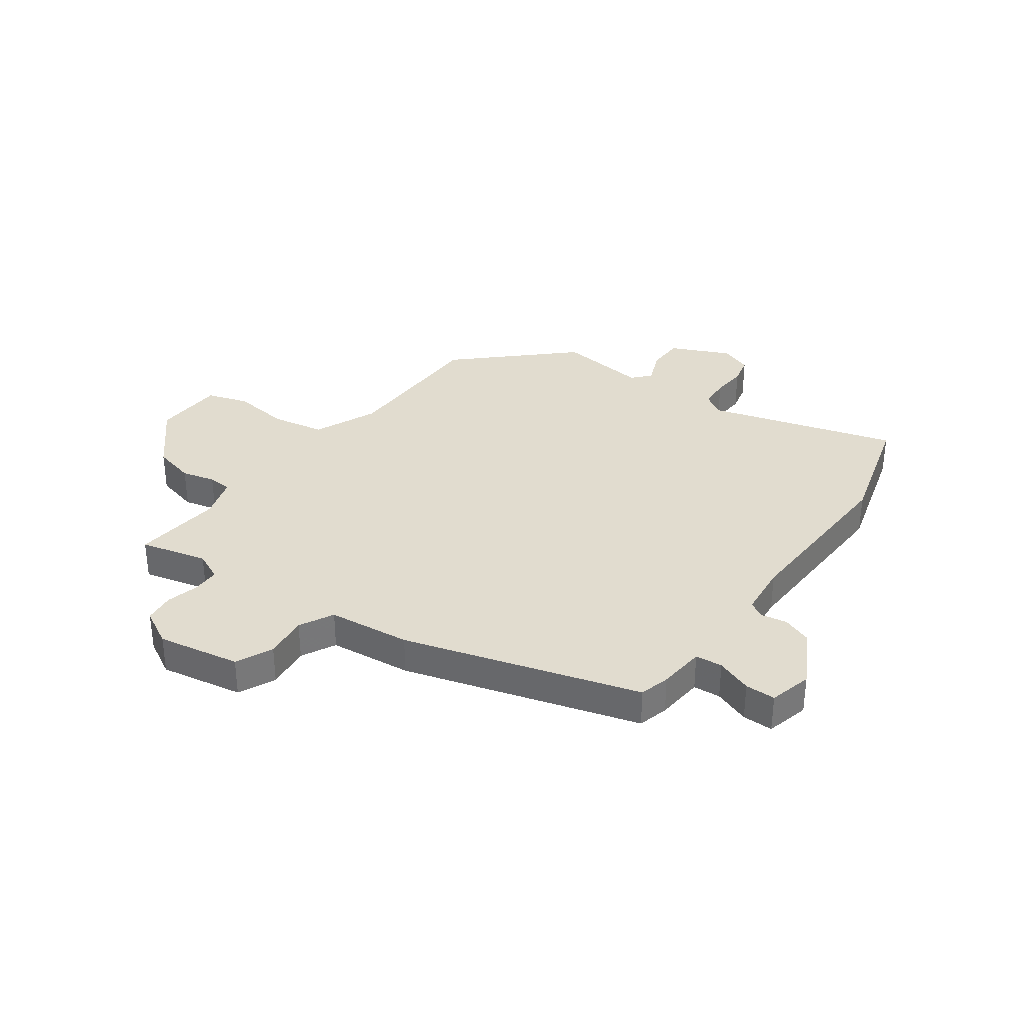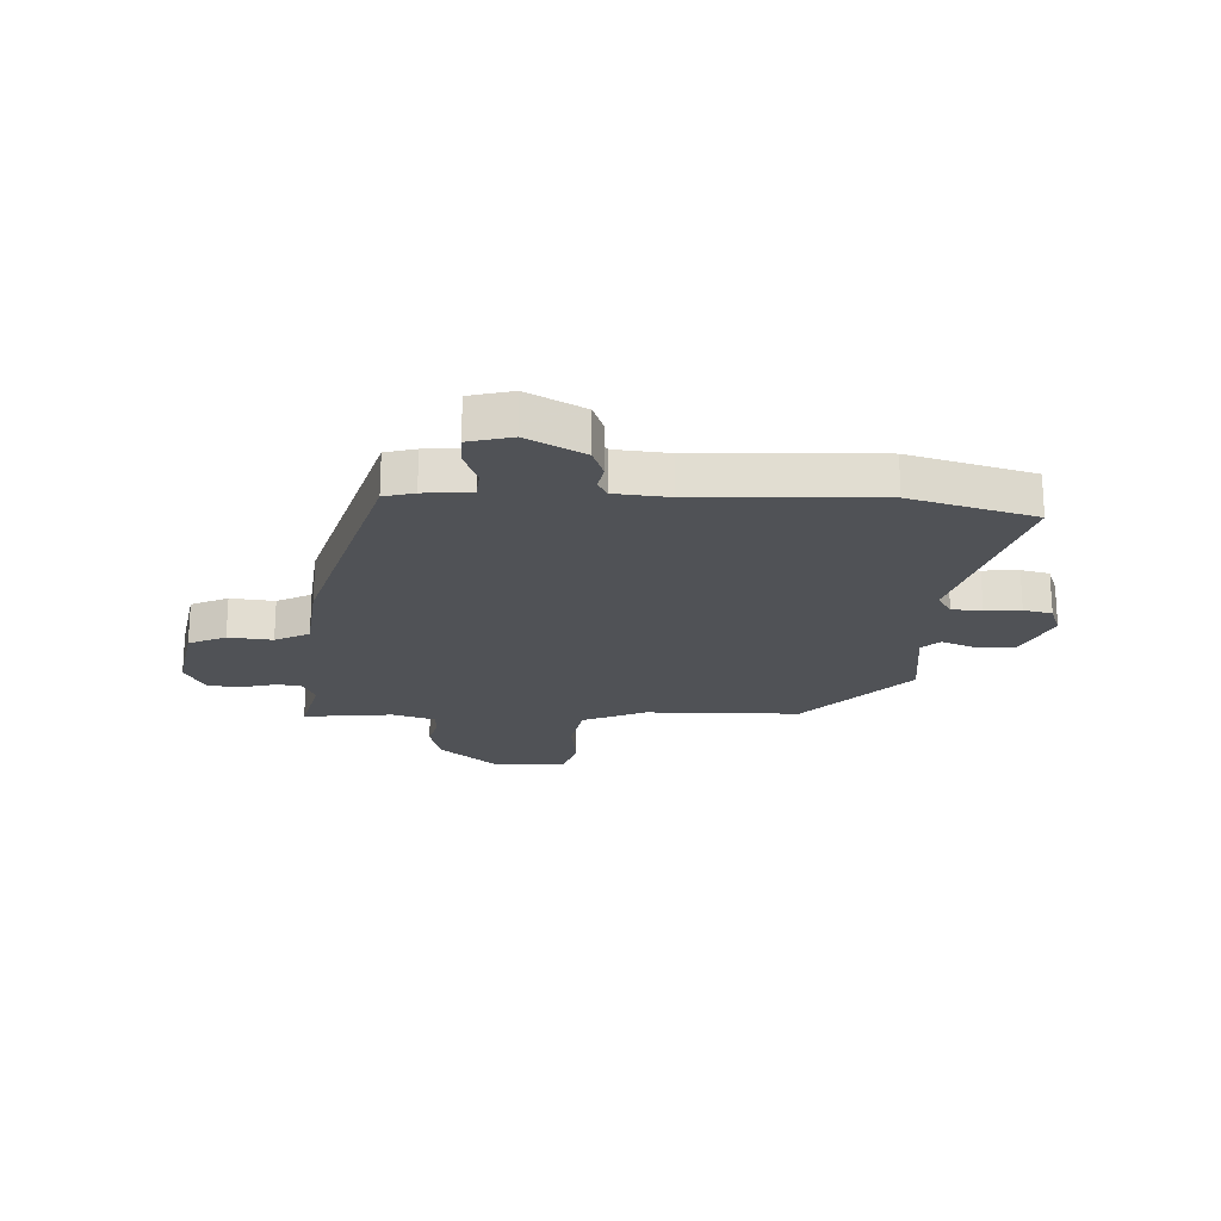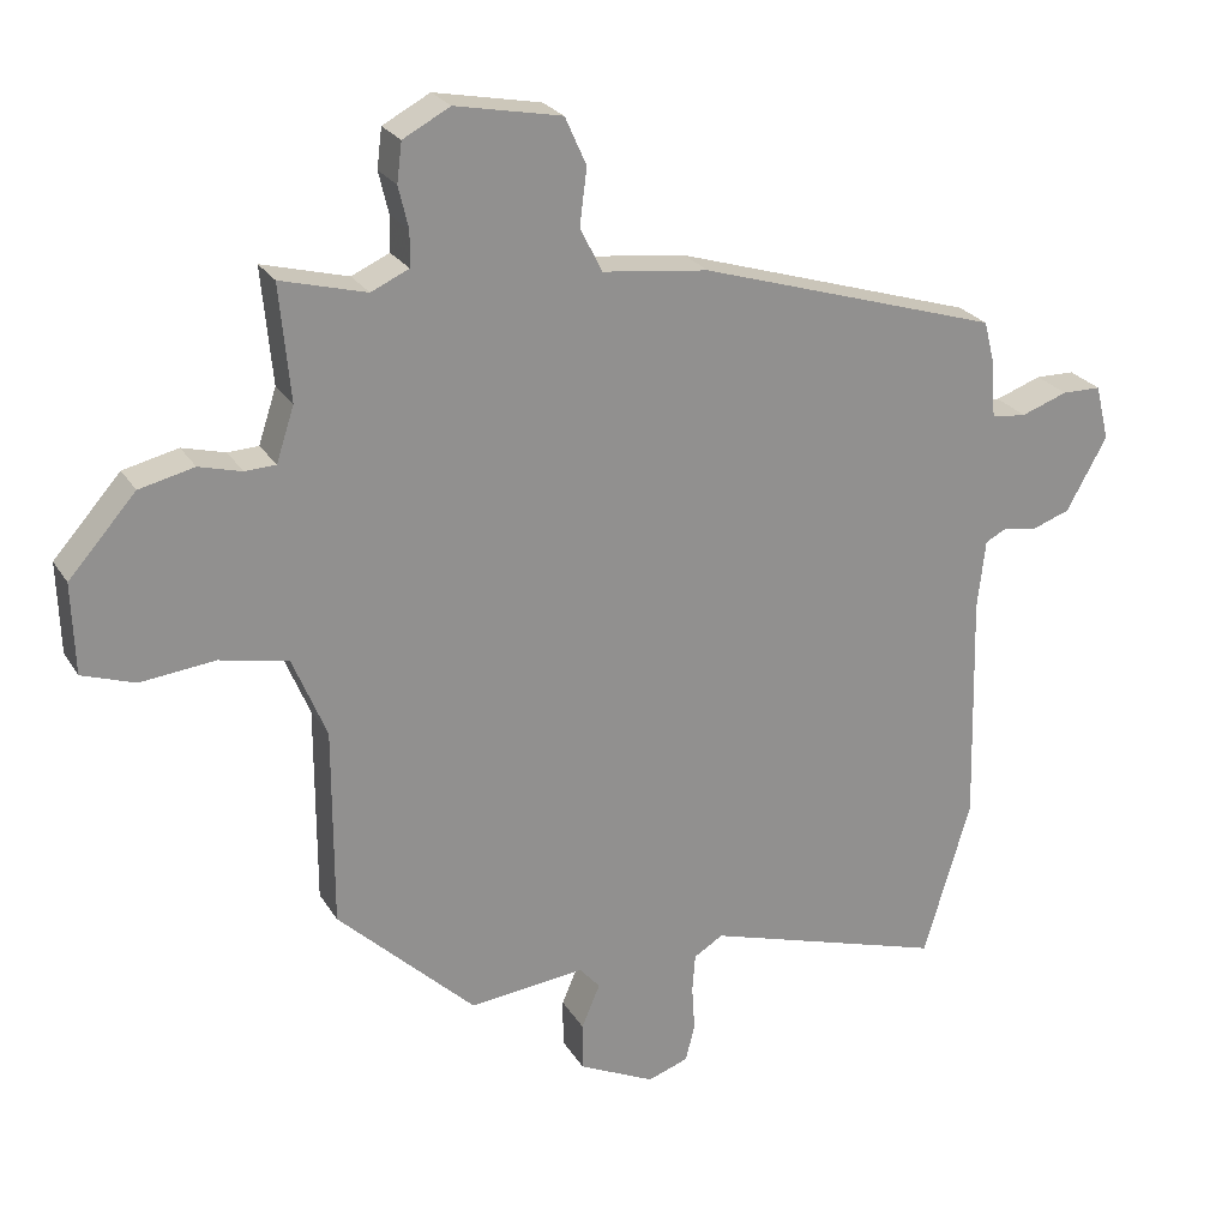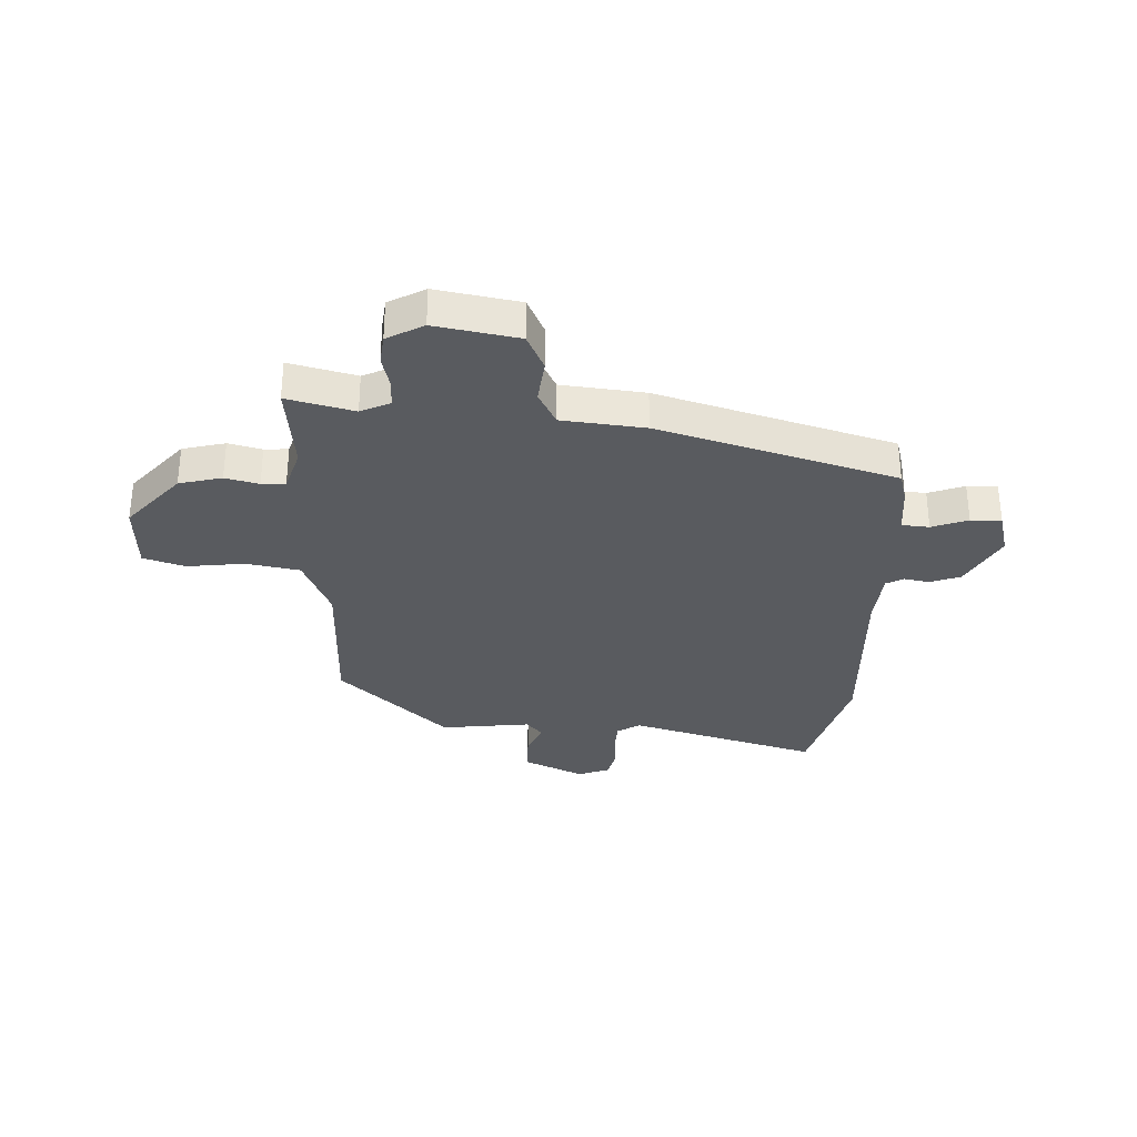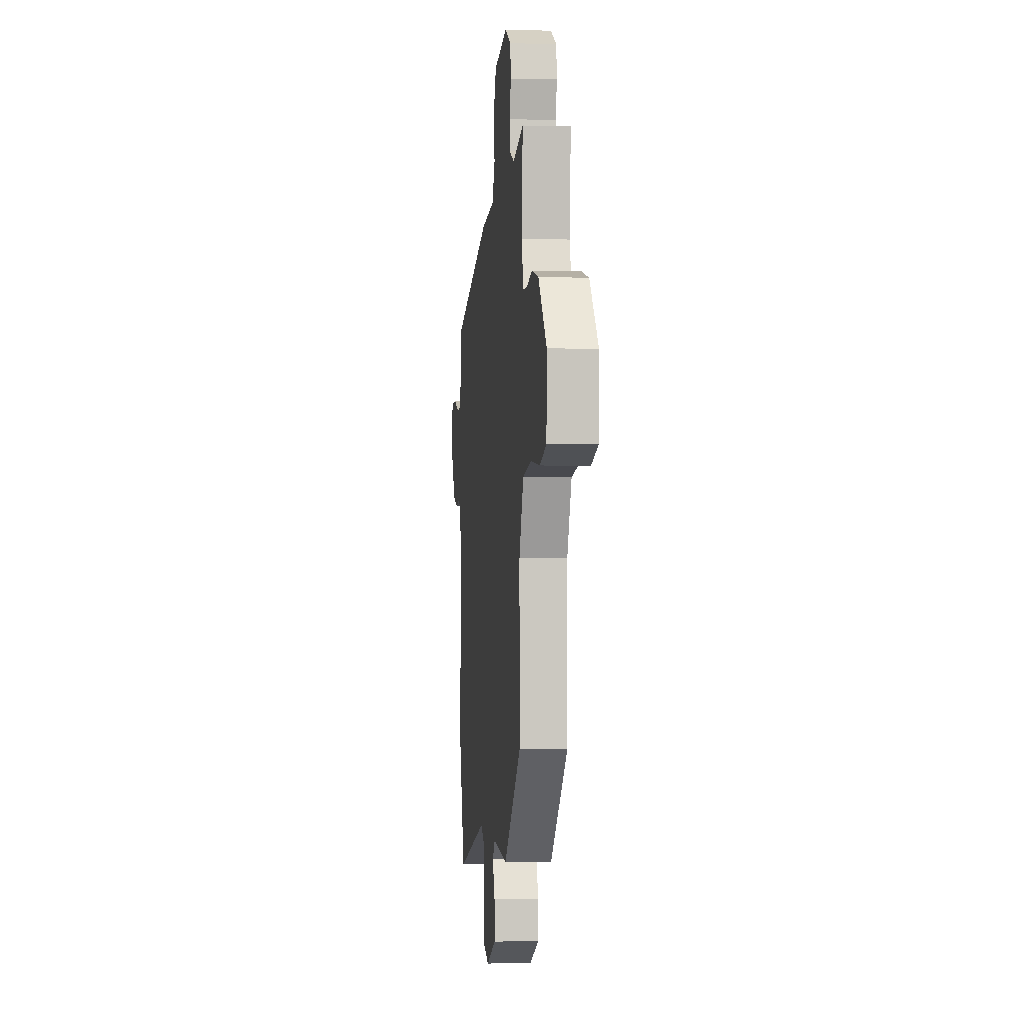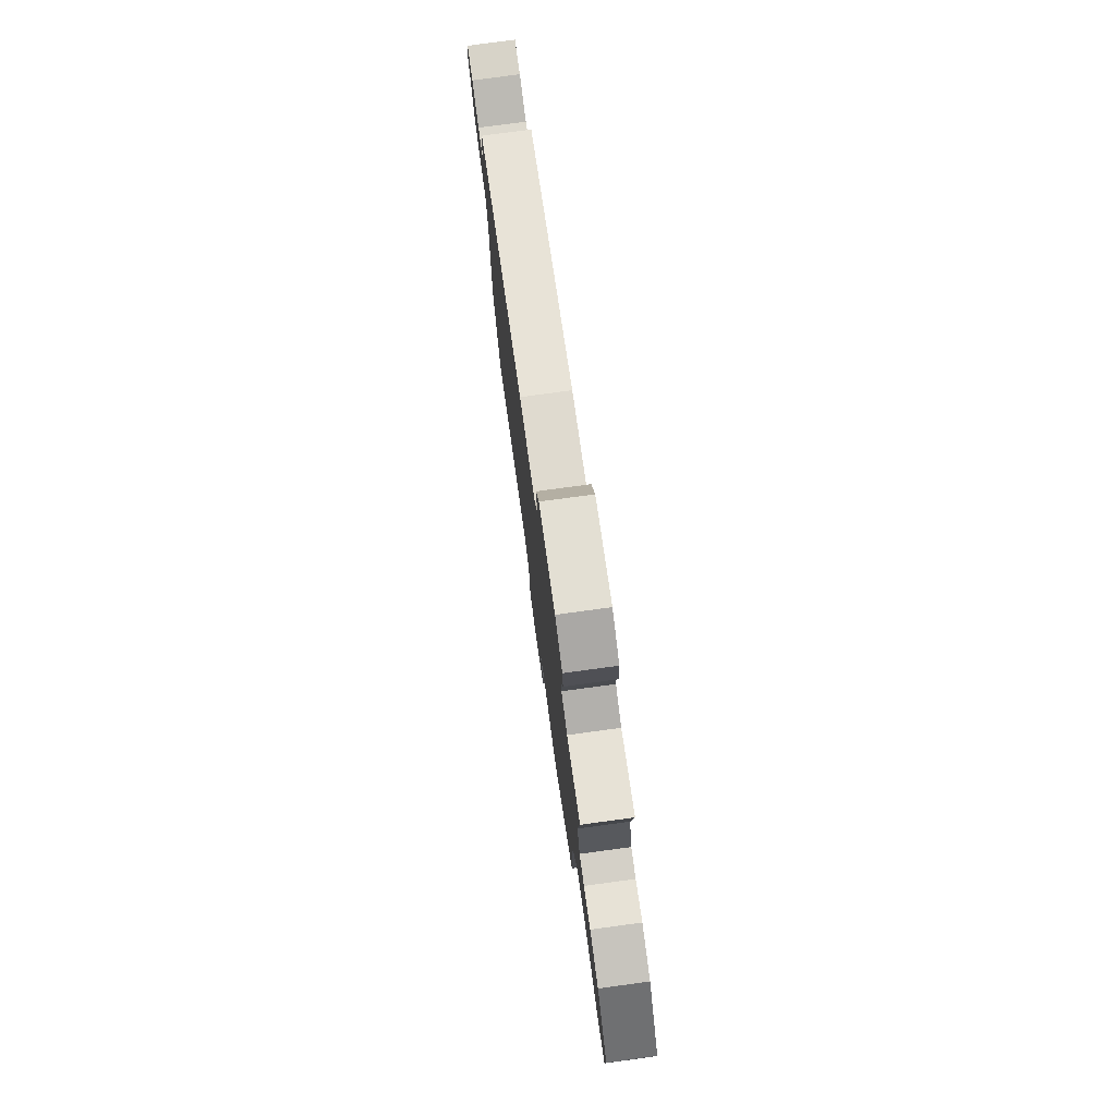
<metadata>
{"format":"obj","ext":"obj","renderer":"f3d","projection":"perspective","resolution":1024,"background":"white","views":[{"elev":34.4,"azim":36.6,"up":"+Y"},{"elev":-21.0,"azim":88.3,"up":"+Y"},{"elev":24.5,"azim":-24.3,"up":"+Z"},{"elev":-32.1,"azim":-1.5,"up":"+Y"},{"elev":-1.5,"azim":-96.2,"up":"+Z"},{"elev":77.4,"azim":-97.7,"up":"+Z"}]}
</metadata>
<code>
v -0.493 0.07 0.551
v -0.373 0.07 0.519
v -0.32 0.07 0.543
v -0.319 0.07 0.592
v -0.333 0.07 0.651
v -0.326 0.07 0.706
v -0.26 0.07 0.741
v -0.111 0.07 0.712
v -0.081 0.07 0.645
v -0.091 0.07 0.566
v -0.06 0.07 0.504
v 0.089 0.07 0.486
v 0.512 0.07 0.355
v 0.526 0.07 0.3
v 0.533 0.07 0.215
v 0.582 0.07 0.21
v 0.647 0.07 0.233
v 0.702 0.07 0.232
v 0.721 0.07 0.154
v 0.664 0.07 0.052
v 0.61 0.07 0.033
v 0.564 0.07 0.042
v 0.533 0.07 0.026
v 0.522 0.07 -0.071
v 0.53 0.07 -0.398
v 0.464 0.07 -0.62
v 0.125 0.07 -0.516
v 0.084 0.07 -0.541
v 0.08 0.07 -0.595
v 0.084 0.07 -0.659
v 0.071 0.07 -0.71
v 0.014 0.07 -0.73
v -0.093 0.07 -0.679
v -0.093 0.07 -0.612
v -0.067 0.07 -0.551
v -0.096 0.07 -0.518
v -0.258 0.07 -0.535
v -0.451 0.07 -0.35
v -0.451 0.07 -0.072
v -0.499 0.07 0.043
v -0.594 0.07 0.062
v -0.699 0.07 0.051
v -0.773 0.07 0.076
v -0.777 0.07 0.203
v -0.683 0.07 0.309
v -0.606 0.07 0.327
v -0.546 0.07 0.311
v -0.503 0.07 0.313
v -0.478 0.07 0.389
v -0.493 0 0.551
v -0.373 0 0.519
v -0.32 0 0.543
v -0.319 0 0.592
v -0.333 0 0.651
v -0.326 0 0.706
v -0.26 0 0.741
v -0.111 0 0.712
v -0.081 0 0.645
v -0.091 0 0.566
v -0.06 0 0.504
v 0.089 0 0.486
v 0.512 0 0.355
v 0.526 0 0.3
v 0.533 0 0.215
v 0.582 0 0.21
v 0.647 0 0.233
v 0.702 0 0.232
v 0.721 0 0.154
v 0.664 0 0.052
v 0.61 0 0.033
v 0.564 0 0.042
v 0.533 0 0.026
v 0.522 0 -0.071
v 0.53 0 -0.398
v 0.464 0 -0.62
v 0.125 0 -0.516
v 0.084 0 -0.541
v 0.08 0 -0.595
v 0.084 0 -0.659
v 0.071 0 -0.71
v 0.014 0 -0.73
v -0.093 0 -0.679
v -0.093 0 -0.612
v -0.067 0 -0.551
v -0.096 0 -0.518
v -0.258 0 -0.535
v -0.451 0 -0.35
v -0.451 0 -0.072
v -0.499 0 0.043
v -0.594 0 0.062
v -0.699 0 0.051
v -0.773 0 0.076
v -0.777 0 0.203
v -0.683 0 0.309
v -0.606 0 0.327
v -0.546 0 0.311
v -0.503 0 0.313
v -0.478 0 0.389
f 45 46 47
f 44 45 47
f 43 44 47
f 42 43 47
f 41 42 47
f 40 41 47 48
f 39 40 48 49
f 36 37 38 39
f 35 36 39 49
f 33 34 35
f 32 33 35
f 31 32 35
f 30 31 35
f 29 30 35
f 49 1 2
f 35 49 2
f 29 35 2
f 28 29 2
f 24 25 26 27
f 28 2 3
f 27 28 3
f 24 27 3
f 23 24 3
f 20 21 22
f 19 20 22
f 18 19 22
f 17 18 22
f 16 17 22
f 15 16 22 23
f 14 15 23
f 13 14 23
f 12 13 23
f 11 12 23
f 8 9 10
f 7 8 10
f 6 7 10
f 5 6 10
f 4 5 10
f 4 10 11
f 3 4 11 23
f 96 95 94
f 96 94 93
f 96 93 92
f 96 92 91
f 96 91 90
f 97 96 90 89
f 98 97 89 88
f 88 87 86 85
f 98 88 85 84
f 84 83 82
f 84 82 81
f 84 81 80
f 84 80 79
f 84 79 78
f 51 50 98
f 51 98 84
f 51 84 78
f 51 78 77
f 76 75 74 73
f 52 51 77
f 52 77 76
f 52 76 73
f 52 73 72
f 71 70 69
f 71 69 68
f 71 68 67
f 71 67 66
f 71 66 65
f 72 71 65 64
f 72 64 63
f 72 63 62
f 72 62 61
f 72 61 60
f 59 58 57
f 59 57 56
f 59 56 55
f 59 55 54
f 59 54 53
f 60 59 53
f 72 60 53 52
f 1 50 51 2
f 2 51 52 3
f 3 52 53 4
f 4 53 54 5
f 5 54 55 6
f 6 55 56 7
f 7 56 57 8
f 8 57 58 9
f 9 58 59 10
f 10 59 60 11
f 11 60 61 12
f 12 61 62 13
f 13 62 63 14
f 14 63 64 15
f 15 64 65 16
f 16 65 66 17
f 17 66 67 18
f 18 67 68 19
f 19 68 69 20
f 20 69 70 21
f 21 70 71 22
f 22 71 72 23
f 23 72 73 24
f 24 73 74 25
f 25 74 75 26
f 26 75 76 27
f 27 76 77 28
f 28 77 78 29
f 29 78 79 30
f 30 79 80 31
f 31 80 81 32
f 32 81 82 33
f 33 82 83 34
f 34 83 84 35
f 35 84 85 36
f 36 85 86 37
f 37 86 87 38
f 38 87 88 39
f 39 88 89 40
f 40 89 90 41
f 41 90 91 42
f 42 91 92 43
f 43 92 93 44
f 44 93 94 45
f 45 94 95 46
f 46 95 96 47
f 47 96 97 48
f 48 97 98 49
f 49 98 50 1

</code>
